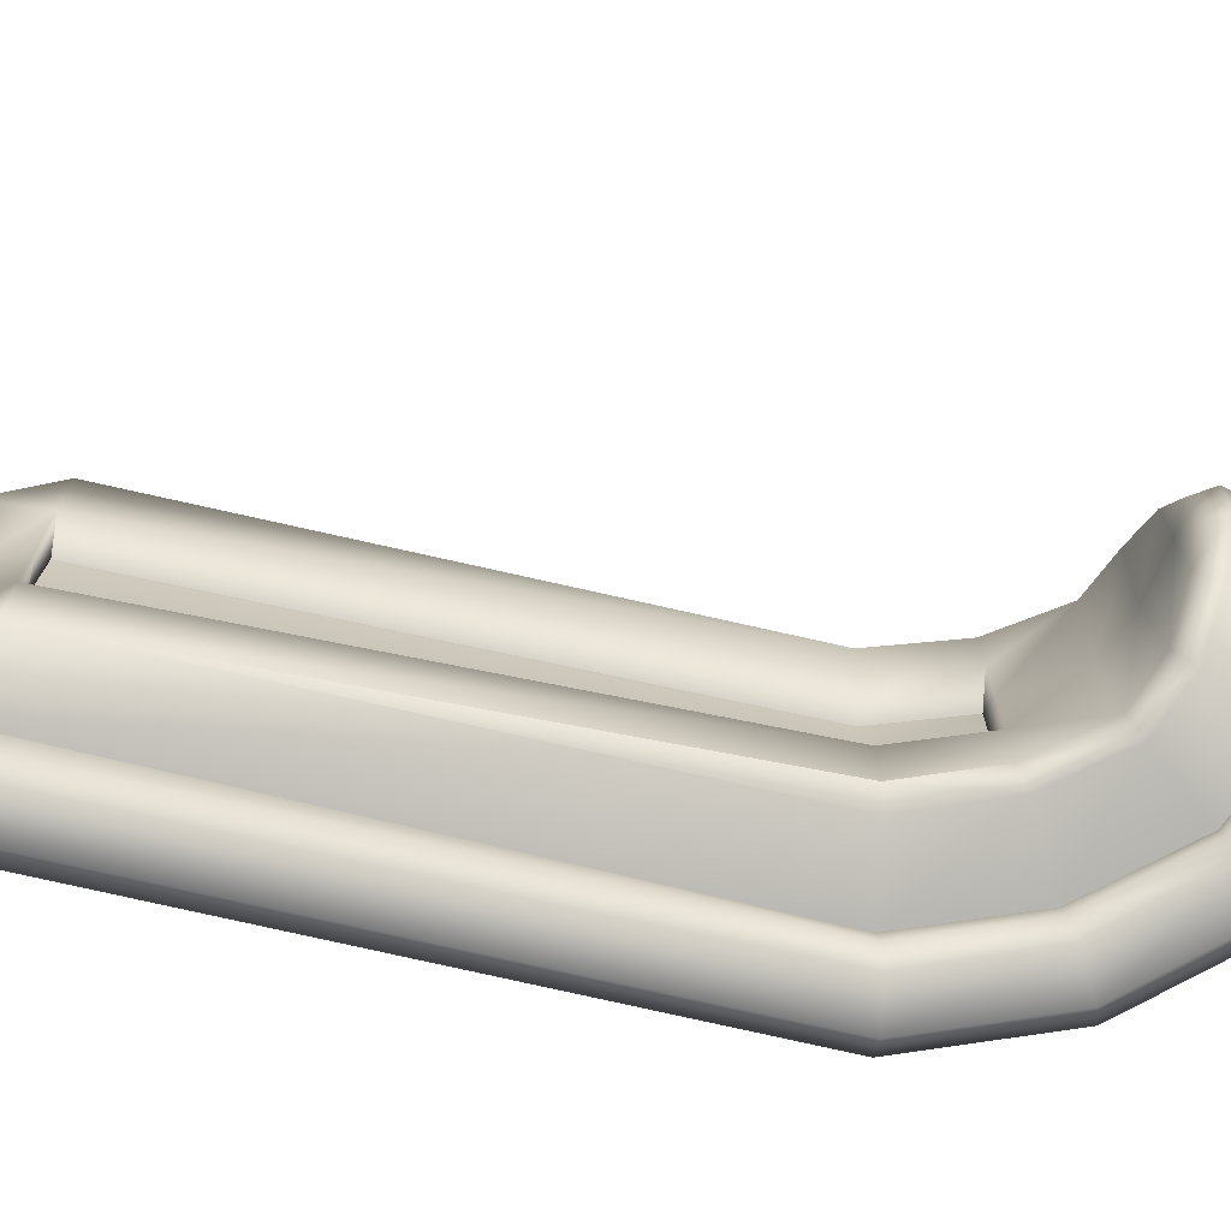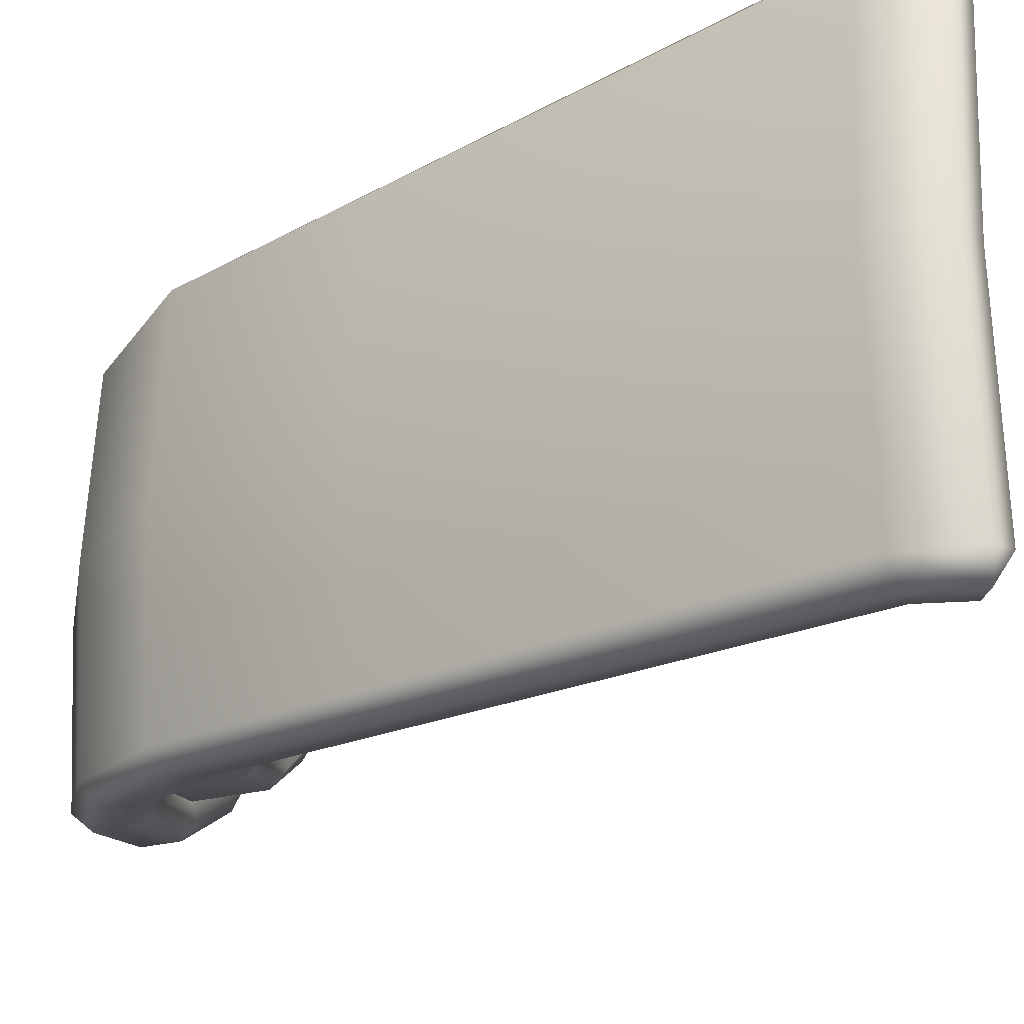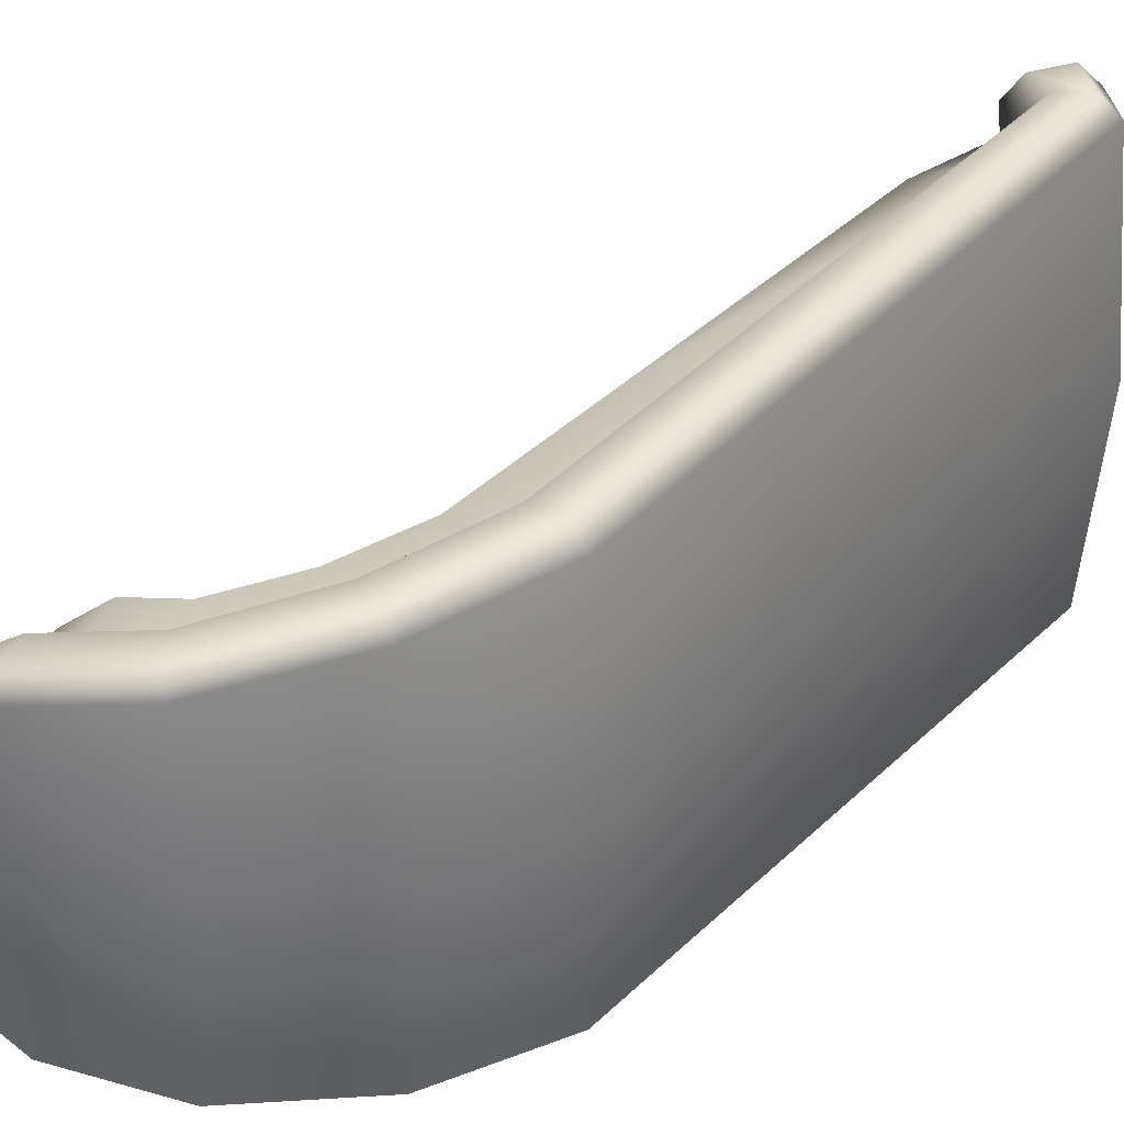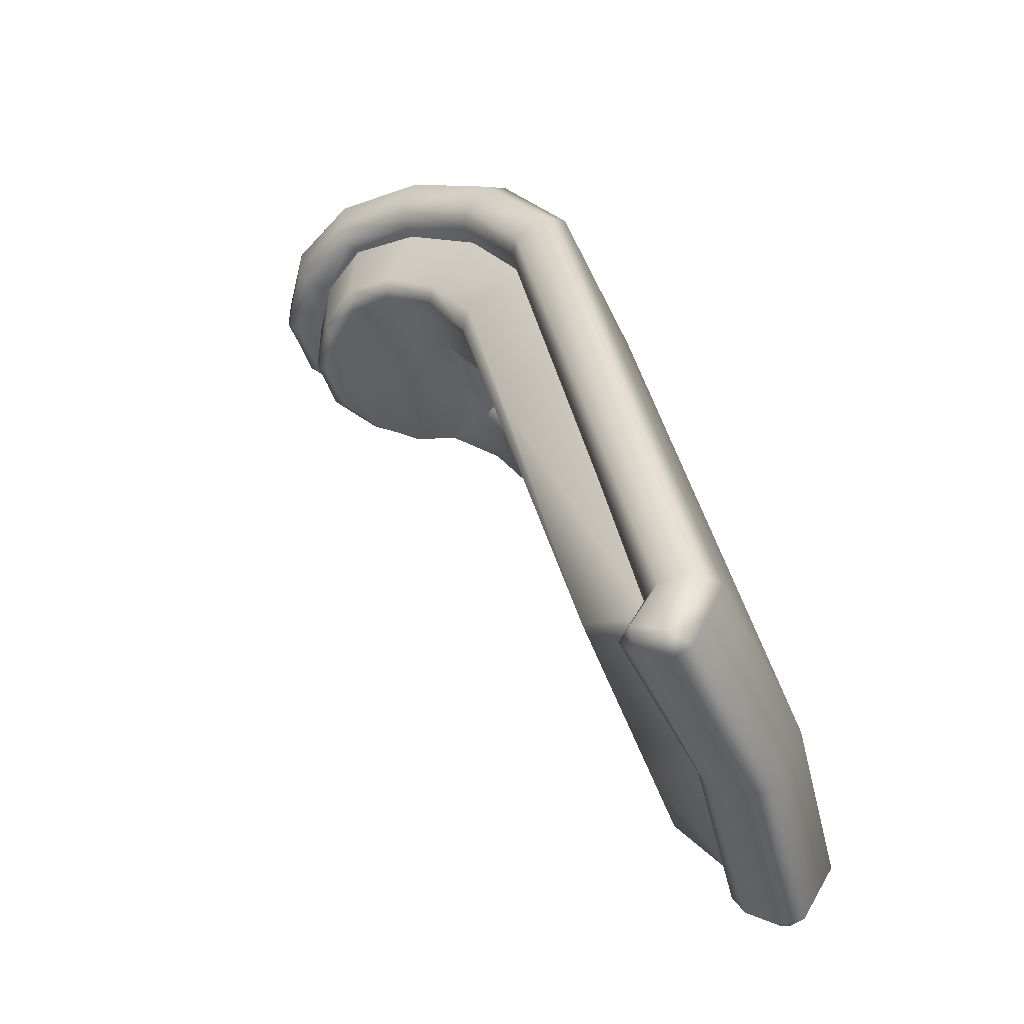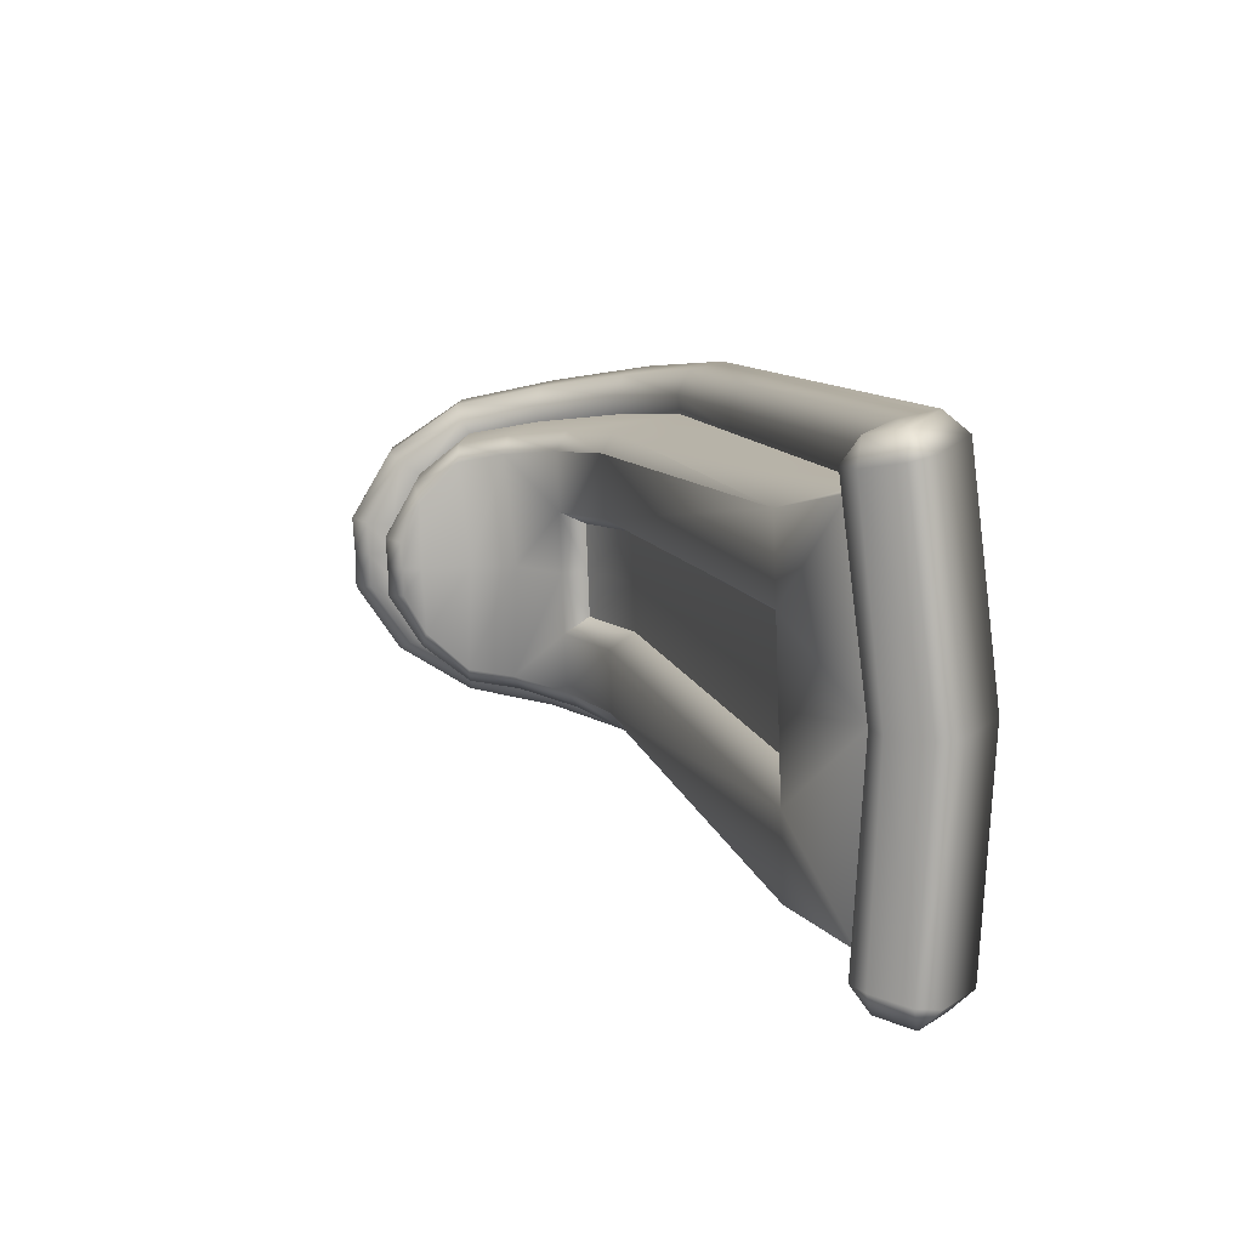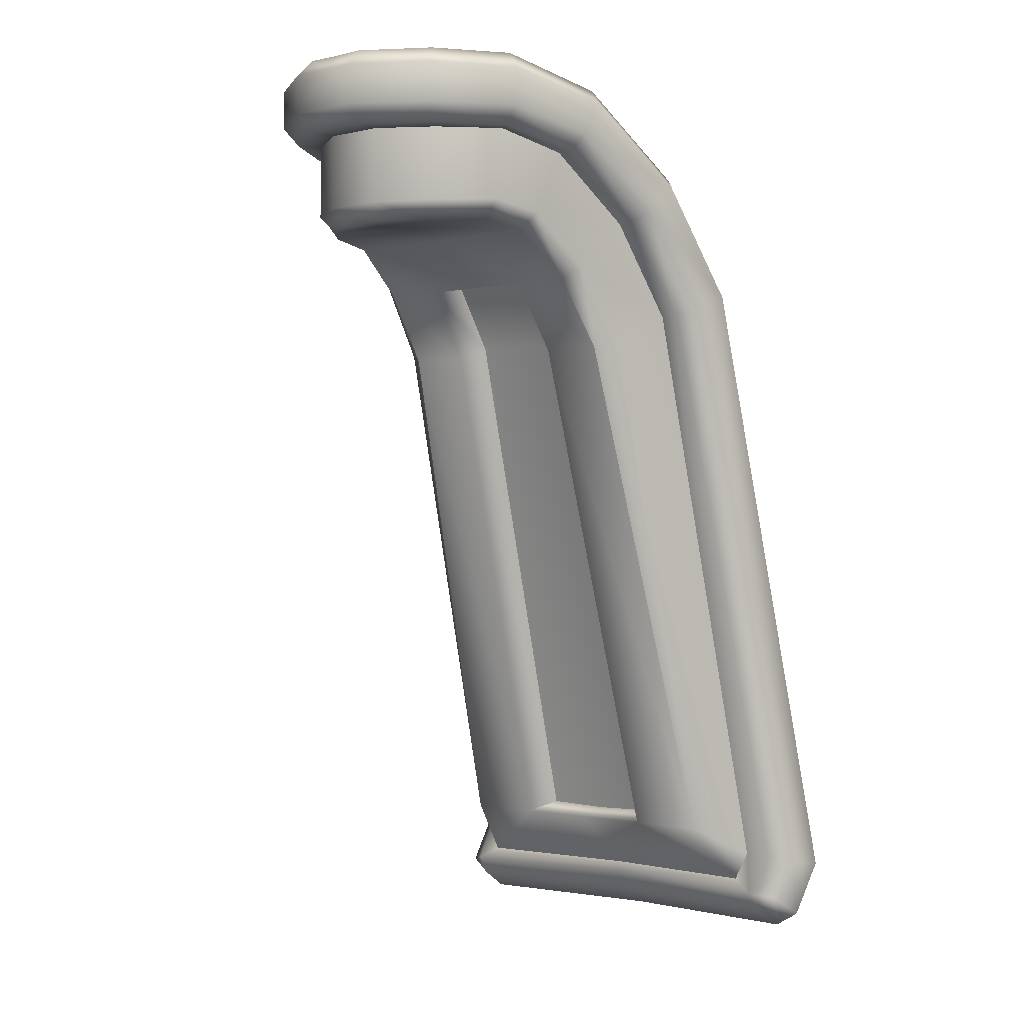
<metadata>
{"format":"obj","ext":"obj","renderer":"f3d","projection":"perspective","resolution":1024,"background":"white","views":[{"elev":-72.4,"azim":63.4,"up":"+Z"},{"elev":-24.4,"azim":-62.6,"up":"+Z"},{"elev":34.7,"azim":-155.6,"up":"+Z"},{"elev":-46.3,"azim":-161.4,"up":"+Y"},{"elev":-77.9,"azim":-177.9,"up":"+Y"},{"elev":-1.0,"azim":131.7,"up":"+Y"}]}
</metadata>
<code>
g mesh_gen_arm_l
v -0.06704 1.263 0.3773
v -0.1461 0.905 0.3929
v -0.1825 0.9118 0.3606
v -0.1019 1.275 0.3463
v -0.1324 1.275 -5.761e-08
v -0.2142 0.9118 -6.06e-08
v -0.1825 0.9118 -0.3606
v -0.1019 1.275 -0.3463
v -0.1461 0.905 -0.3929
v -0.06704 1.263 -0.3773
v 0.3281 1.396 0.2401
v 0.4219 1.411 0.2252
v 0.4209 1.379 0.1959
v 0.3364 1.367 0.2097
v 0.3219 1.367 1.49e-08
v 0.4076 1.379 1.49e-08
v 0.4963 1.375 0.1231
v 0.4219 1.411 0.2252
v 0.3364 1.367 -0.2097
v 0.236 1.284 -0.1128
v 0.236 1.284 1.49e-08
v 0.4209 1.379 -0.1959
v 0.236 1.284 -0.2236
v 0.4987 1.375 1.49e-08
v 0.5074 1.406 0.1536
v 0.507 1.541 0.1528
v 0.4088 1.542 0.2273
v 0.5662 1.542 0.05523
v 0.5356 1.376 0.04984
v 0.5661 1.407 0.05507
v 0.565 1.542 1.398e-07
v 0.5346 1.376 4.78e-08
v 0.565 1.407 8.624e-08
v 0.5662 1.542 -0.05523
v 0.4963 1.375 -0.1228
v 0.5661 1.407 -0.05507
v 0.507 1.541 -0.1528
v 0.5356 1.376 -0.04984
v 0.5074 1.408 -0.1535
v 0.4088 1.542 -0.2273
v 0.4219 1.411 -0.2252
v 0.2737 1.513 -0.2486
v 0.3281 1.396 -0.2401
v 0.1223 1.394 -0.2725
v 0.3364 1.367 -0.2097
v 0.4209 1.379 -0.1959
v 0.2179 1.304 -0.2575
v 0.01094 1.224 -0.2901
v 0.1539 1.159 -0.235
v 0.1306 1.171 -0.2712
v -0.09269 0.2157 -0.2869
v 0.05967 0.868 -0.2762
v -0.06205 0.8847 -0.3016
v -0.2189 0.1564 -0.3264
v -0.1862 0.11 -0.3212
v -0.09269 0.2157 -0.1447
v -0.2114 0.11 -7.85e-08
v 0.1539 1.159 -0.1185
v 0.1539 1.159 -0.235
v 0.189 1.302 -0.0865
v 0.1068 1.177 -0.09091
v -0.1398 0.2342 -0.111
v -0.09269 0.2157 6.466e-09
v -0.09269 0.2157 0.1447
v -0.1398 0.2342 -0.111
v -0.1554 0.229 8.433e-09
v -0.1398 0.2342 0.111
v -0.1862 0.11 0.3212
v -0.09269 0.2157 0.2869
v -0.2189 0.1564 0.3264
v 0.05967 0.868 0.2762
v -0.06205 0.8847 0.3016
v 0.01094 1.224 0.2901
v 0.1539 1.159 0.235
v 0.1539 1.159 0.235
v 0.1306 1.171 0.2712
v 0.1223 1.394 0.2725
v 0.236 1.284 0.2236
v 0.1539 1.159 0.1185
v -0.1398 0.2342 0.111
v 0.1068 1.177 0.09091
v 0.2179 1.304 0.2575
v 0.236 1.284 0.1128
v 0.189 1.302 0.0865
v 0.2737 1.513 0.2486
v 0.3281 1.396 0.2401
v 0.236 1.284 0.2236
v 0.236 1.284 0.1128
v 0.236 1.284 1.49e-08
v 0.3219 1.367 1.49e-08
v 0.4088 1.542 0.2273
v 0.3281 1.396 0.2401
v 0.4219 1.411 0.2252
v 0.189 1.302 0.0865
v 0.189 1.302 1.49e-08
v 0.189 1.302 -0.0865
v -0.2243 0.1526 0.3752
v -0.2189 0.1564 0.3264
v -0.1862 0.11 0.3212
v -0.173 0.08664 0.3609
v -0.2114 0.11 -7.85e-08
v -0.203 0.0765 0.4041
v -0.2559 0.1434 0.4145
v -0.3161 0.1365 0.4263
v -0.2065 0.09239 -7.11e-08
v -0.1862 0.11 -0.3212
v -0.1726 0.08597 -0.3621
v -0.2189 0.1564 -0.3264
v -0.2243 0.1526 -0.3752
v -0.2556 0.1435 -0.4144
v -0.263 0.0417 0.4159
v -0.1943 0.05067 0.3622
v -0.223 0.05243 -6.092e-08
v -0.194 0.05078 -0.3624
v -0.203 0.0765 -0.4041
v -0.2965 0.02655 0.3808
v -0.3556 0.1317 0.3913
v -0.2555 0.01515 0.3735
v -0.3301 0.02655 -6.484e-08
v -0.3901 0.1317 -6.704e-08
v -0.2884 0.01515 -6.332e-08
v -0.2965 0.02655 -0.3808
v -0.3556 0.1317 -0.3913
v -0.2555 0.01515 -0.3735
v -0.263 0.0417 -0.4159
v -0.3161 0.1365 -0.4263
v 0.1068 1.177 -0.09091
v 0.189 1.302 1.49e-08
v 0.189 1.302 -0.0865
v 0.1068 1.177 1.49e-08
v -0.1398 0.2342 -0.111
v 0.189 1.302 0.0865
v -0.1554 0.229 8.433e-09
v 0.1068 1.177 0.09091
v -0.1398 0.2342 0.111
v -0.2243 0.1526 -0.3752
v -0.2189 0.1564 -0.3264
v -0.06205 0.8847 -0.3016
v -0.05976 0.8835 -0.3411
v -0.08439 0.889 -0.3807
v -0.2556 0.1435 -0.4144
v -0.3161 0.1365 -0.4263
v -0.1461 0.905 -0.3929
v -0.06704 1.263 -0.3773
v 0.01682 1.224 -0.3252
v 0.01094 1.224 -0.2901
v 0.1223 1.394 -0.2725
v -0.00471 1.236 -0.365
v 0.1278 1.394 -0.3055
v 0.2737 1.513 -0.2486
v 0.1115 1.416 -0.3421
v 0.2787 1.513 -0.2787
v 0.4088 1.542 -0.2273
v 0.2716 1.542 -0.3106
v 0.06201 1.463 -0.3519
v 0.4228 1.543 -0.253
v 0.507 1.541 -0.1528
v 0.4337 1.574 -0.2787
v 0.5424 1.541 -0.1765
v 0.5662 1.542 -0.05523
v 0.03341 1.484 -0.3222
v -0.1019 1.275 -0.3463
v -0.1324 1.275 -5.761e-08
v 0.2436 1.603 -0.3161
v 0.5664 1.572 -0.1916
v 0.614 1.542 -0.06267
v 0.565 1.542 1.398e-07
v 0.005037 1.484 -5.258e-08
v -0.1019 1.275 0.3463
v 0.225 1.631 -0.2882
v 0.4263 1.644 -0.2801
v 0.6449 1.572 -0.06741
v 0.6124 1.542 1.229e-07
v 0.5662 1.542 0.05523
v 0.1997 1.631 -4.546e-08
v 0.4179 1.675 -0.2536
v 0.5664 1.644 -0.1916
v 0.643 1.572 9.772e-08
v 0.614 1.542 0.06267
v 0.507 1.541 0.1528
v 0.03341 1.484 0.3222
v 0.5425 1.675 -0.1759
v 0.6449 1.644 -0.06741
v 0.6449 1.572 0.06741
v 0.5424 1.541 0.1765
v 0.4088 1.542 0.2273
v 0.06201 1.463 0.3519
v -0.06704 1.263 0.3773
v 0.614 1.675 -0.06266
v 0.643 1.644 6.282e-08
v 0.6124 1.675 2.789e-08
v 0.5664 1.572 0.1916
v 0.4228 1.543 0.253
v 0.2737 1.513 0.2486
v 0.6449 1.644 0.06741
v 0.4337 1.574 0.2787
v 0.2787 1.513 0.2787
v 0.1223 1.394 0.2725
v 0.5522 1.675 -1.476e-08
v 0.614 1.675 0.06266
v 0.5425 1.675 0.1759
v 0.5664 1.644 0.1916
v 0.2716 1.542 0.3106
v 0.1278 1.394 0.3055
v 0.01094 1.224 0.2901
v 0.4179 1.675 0.2536
v 0.4263 1.644 0.2801
v 0.1115 1.416 0.3421
v 0.01682 1.224 0.3252
v -0.06205 0.8847 0.3016
v 0.3956 1.675 -3.829e-08
v 0.225 1.631 0.2882
v 0.2436 1.603 0.3161
v -0.00471 1.236 0.365
v -0.08446 0.889 0.3807
v -0.1461 0.905 0.3929
v -0.3161 0.1365 0.4263
v -0.2559 0.1434 0.4145
v -0.05976 0.8835 0.3411
v -0.2243 0.1526 0.3752
v -0.2189 0.1564 0.3264
v -0.1825 0.9118 -0.3606
v -0.3161 0.1365 -0.4263
v -0.1461 0.905 -0.3929
v -0.3556 0.1317 -0.3913
v -0.2142 0.9118 -6.06e-08
v -0.3901 0.1317 -6.704e-08
v -0.1825 0.9118 0.3606
v -0.3556 0.1317 0.3913
v -0.1461 0.905 0.3929
v -0.3161 0.1365 0.4263
g mesh_gen_arm_l_0
f 3 2 1
f 4 3 1
f 3 4 5
f 6 3 5
f 6 5 7
f 5 8 7
f 9 7 8
f 10 9 8
f 13 12 11
f 14 13 11
f 14 15 13
f 15 16 13
f 13 16 17
f 13 17 18
f 16 15 19
f 19 15 20
f 15 21 20
f 22 16 19
f 19 20 23
f 16 24 17
f 24 16 22
f 17 25 18
f 18 25 26
f 27 18 26
f 26 25 28
f 17 29 25
f 17 24 29
f 25 30 28
f 29 30 25
f 28 30 31
f 24 32 29
f 29 32 30
f 30 33 31
f 32 33 30
f 31 33 34
f 35 24 22
f 32 24 35
f 33 36 34
f 34 36 37
f 33 32 38
f 38 32 35
f 36 33 38
f 36 38 35
f 39 35 22
f 39 36 35
f 36 39 37
f 37 39 40
f 41 39 22
f 39 41 40
f 40 41 42
f 41 43 42
f 42 43 44
f 43 41 45
f 41 46 45
f 43 45 23
f 43 47 44
f 47 43 23
f 44 47 48
f 47 23 49
f 50 47 49
f 47 50 48
f 49 51 50
f 48 50 52
f 51 52 50
f 53 48 52
f 53 52 54
f 52 51 54
f 54 51 55
f 55 51 56
f 55 56 57
f 58 56 51
f 59 58 51
f 23 20 59
f 20 58 59
f 20 60 58
f 60 61 58
f 58 61 56
f 61 62 56
f 56 63 57
f 57 63 64
f 56 65 63
f 65 66 63
f 63 66 64
f 66 67 64
f 68 57 64
f 68 64 69
f 68 69 70
f 70 69 71
f 72 70 71
f 72 71 73
f 69 64 74
f 71 69 75
f 71 76 73
f 76 71 75
f 73 76 77
f 75 78 76
f 64 79 74
f 74 79 78
f 64 80 79
f 80 81 79
f 76 82 77
f 78 82 76
f 79 83 78
f 79 81 83
f 81 84 83
f 77 82 85
f 82 86 85
f 14 86 82
f 87 14 82
f 87 88 14
f 88 89 14
f 89 90 14
f 85 92 91
f 92 93 91
f 21 83 94
f 95 21 94
f 20 21 95
f 96 20 95
f 99 98 97
f 100 99 97
f 101 99 100
f 102 100 97
f 103 102 97
f 102 103 104
f 105 101 100
f 106 101 105
f 107 106 105
f 108 106 107
f 109 108 107
f 109 107 110
f 111 102 104
f 112 100 102
f 112 102 111
f 105 100 113
f 100 112 113
f 107 105 114
f 105 113 114
f 107 115 110
f 115 107 114
f 116 111 104
f 117 116 104
f 118 112 111
f 113 112 118
f 116 118 111
f 119 116 117
f 118 116 119
f 120 119 117
f 121 113 118
f 114 113 121
f 121 118 119
f 122 119 120
f 121 119 122
f 123 122 120
f 124 114 121
f 115 114 124
f 124 121 122
f 125 122 123
f 122 125 124
f 125 115 124
f 126 125 123
f 110 115 125
f 126 110 125
f 129 128 127
f 128 130 127
f 127 130 131
f 130 128 132
f 130 133 131
f 134 130 132
f 133 130 134
f 135 133 134
f 138 137 136
f 139 138 136
f 139 136 140
f 136 141 140
f 140 141 142
f 143 140 142
f 143 144 140
f 139 145 138
f 145 146 138
f 147 146 145
f 139 140 148
f 144 148 140
f 145 139 148
f 149 147 145
f 150 147 149
f 148 151 145
f 151 148 144
f 151 149 145
f 152 150 149
f 153 150 152
f 151 154 149
f 154 152 149
f 155 151 144
f 154 151 155
f 156 153 152
f 157 153 156
f 154 158 152
f 158 156 152
f 159 157 156
f 160 157 159
f 161 155 144
f 162 161 144
f 161 162 163
f 164 154 155
f 158 154 164
f 158 165 156
f 165 159 156
f 166 160 159
f 167 160 166
f 168 161 163
f 168 163 169
f 161 170 155
f 170 164 155
f 171 158 164
f 165 158 171
f 165 172 159
f 172 166 159
f 173 167 166
f 174 167 173
f 168 175 161
f 175 170 161
f 164 170 176
f 171 164 176
f 177 165 171
f 172 165 177
f 172 178 166
f 178 173 166
f 179 174 173
f 180 174 179
f 168 181 175
f 181 168 169
f 176 182 171
f 182 177 171
f 183 172 177
f 178 172 183
f 173 178 184
f 179 173 184
f 185 180 179
f 186 180 185
f 187 181 169
f 188 187 169
f 182 189 177
f 189 183 177
f 190 178 183
f 184 178 190
f 189 191 183
f 191 189 182
f 191 190 183
f 179 184 192
f 185 179 192
f 193 186 185
f 194 186 193
f 195 184 190
f 192 184 195
f 185 192 196
f 193 185 196
f 197 194 193
f 198 194 197
f 199 191 182
f 199 182 176
f 190 191 200
f 195 190 200
f 201 200 191
f 195 200 201
f 199 201 191
f 202 192 195
f 202 195 201
f 196 192 202
f 193 196 203
f 197 193 203
f 204 198 197
f 205 198 204
f 206 201 199
f 202 201 206
f 207 196 202
f 203 196 207
f 207 202 206
f 197 203 208
f 204 197 208
f 209 205 204
f 210 205 209
f 211 206 199
f 211 199 176
f 211 176 170
f 175 211 170
f 212 206 211
f 175 212 211
f 206 212 207
f 181 212 175
f 213 203 207
f 212 213 207
f 213 212 181
f 208 203 213
f 187 213 181
f 187 208 213
f 214 208 187
f 204 208 214
f 188 214 187
f 209 204 214
f 215 214 188
f 214 215 209
f 216 215 188
f 216 217 215
f 217 218 215
f 215 219 209
f 215 218 219
f 219 210 209
f 218 220 219
f 219 220 210
f 220 221 210
f 224 223 222
f 223 225 222
f 226 222 225
f 227 226 225
f 226 227 228
f 227 229 228
f 228 229 230
f 229 231 230

</code>
